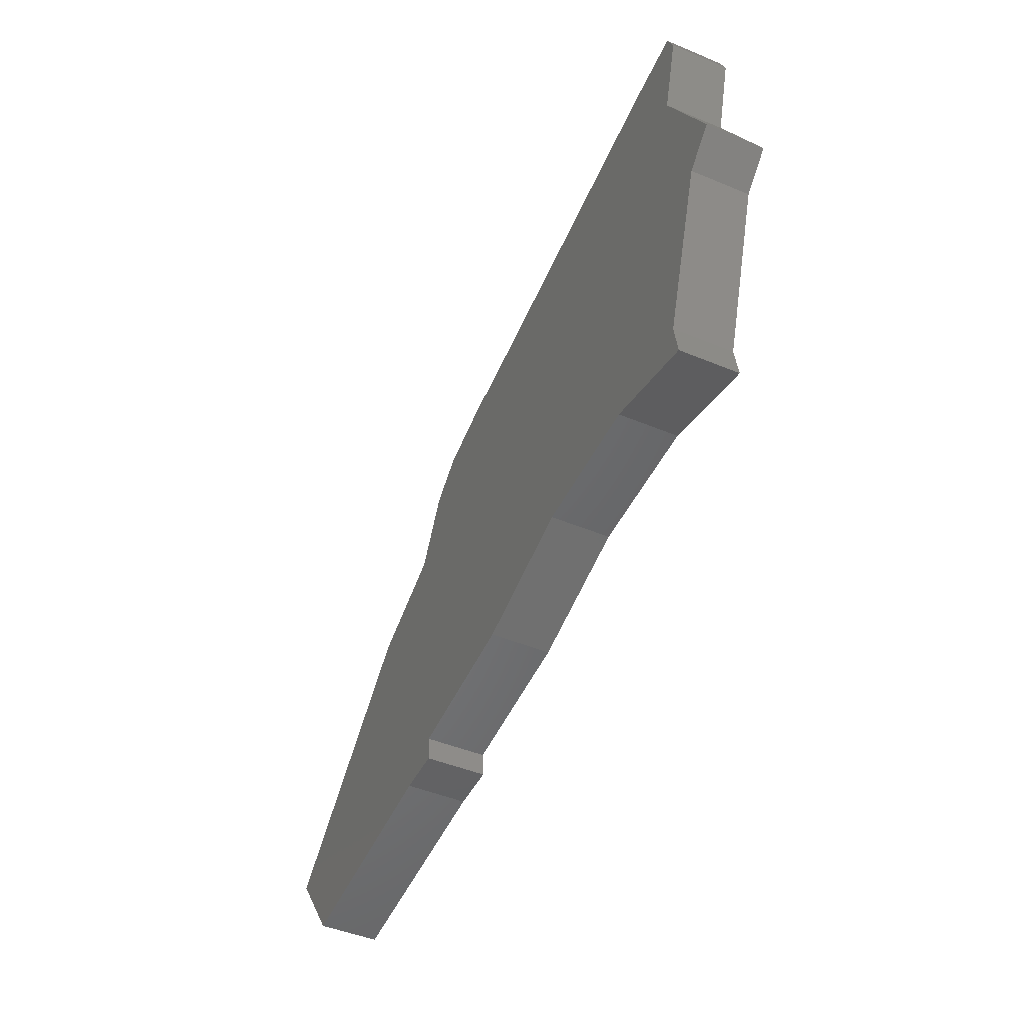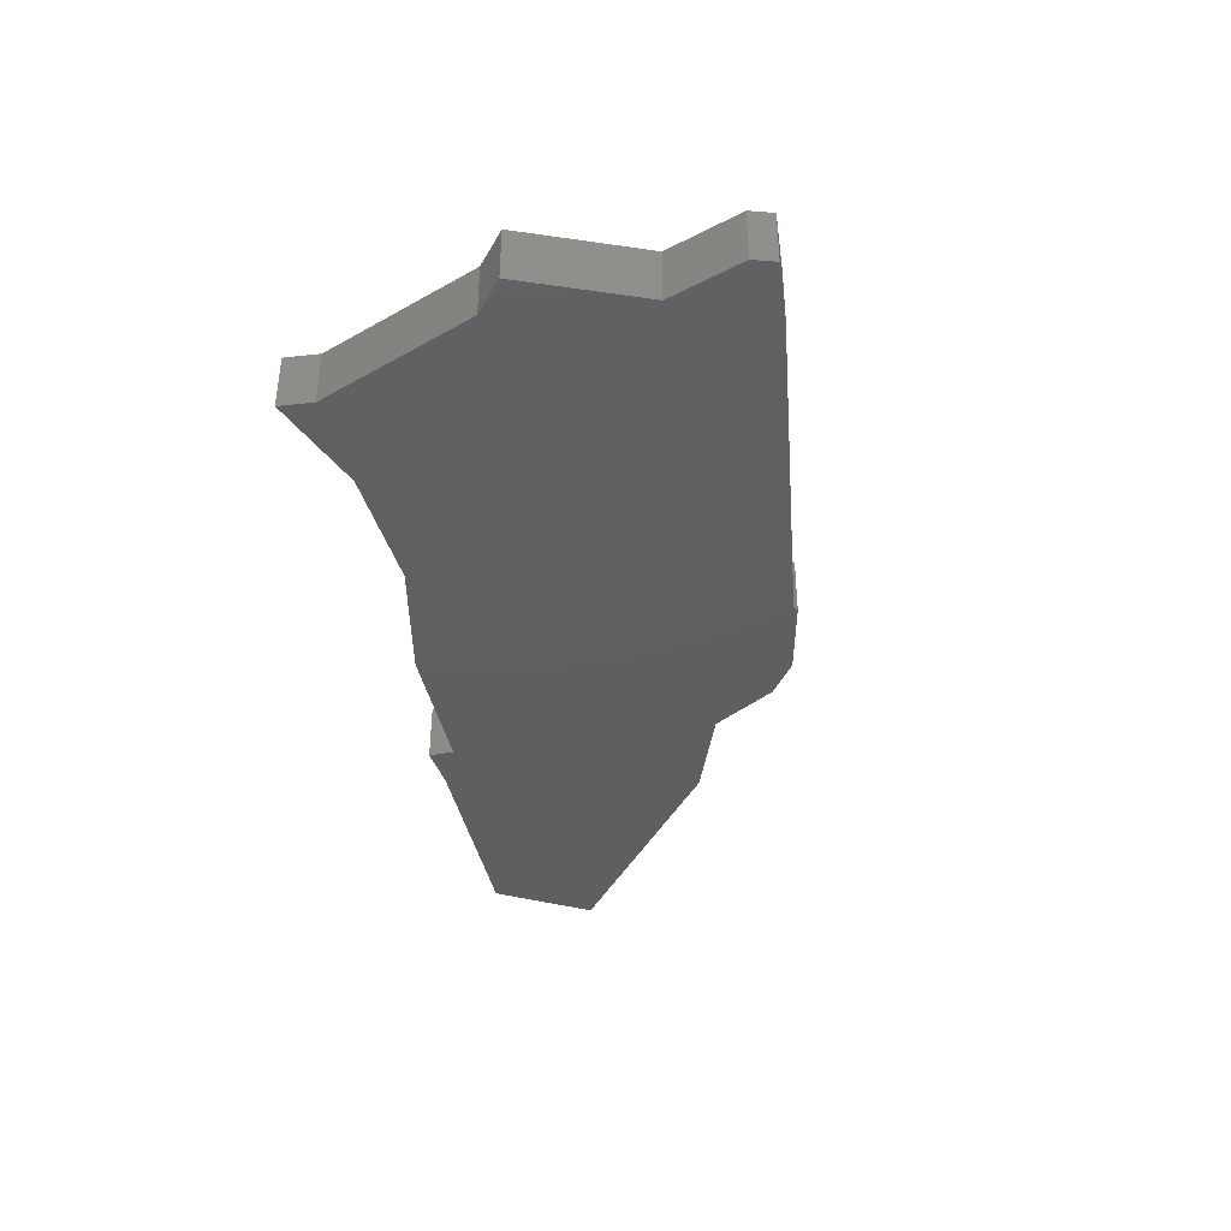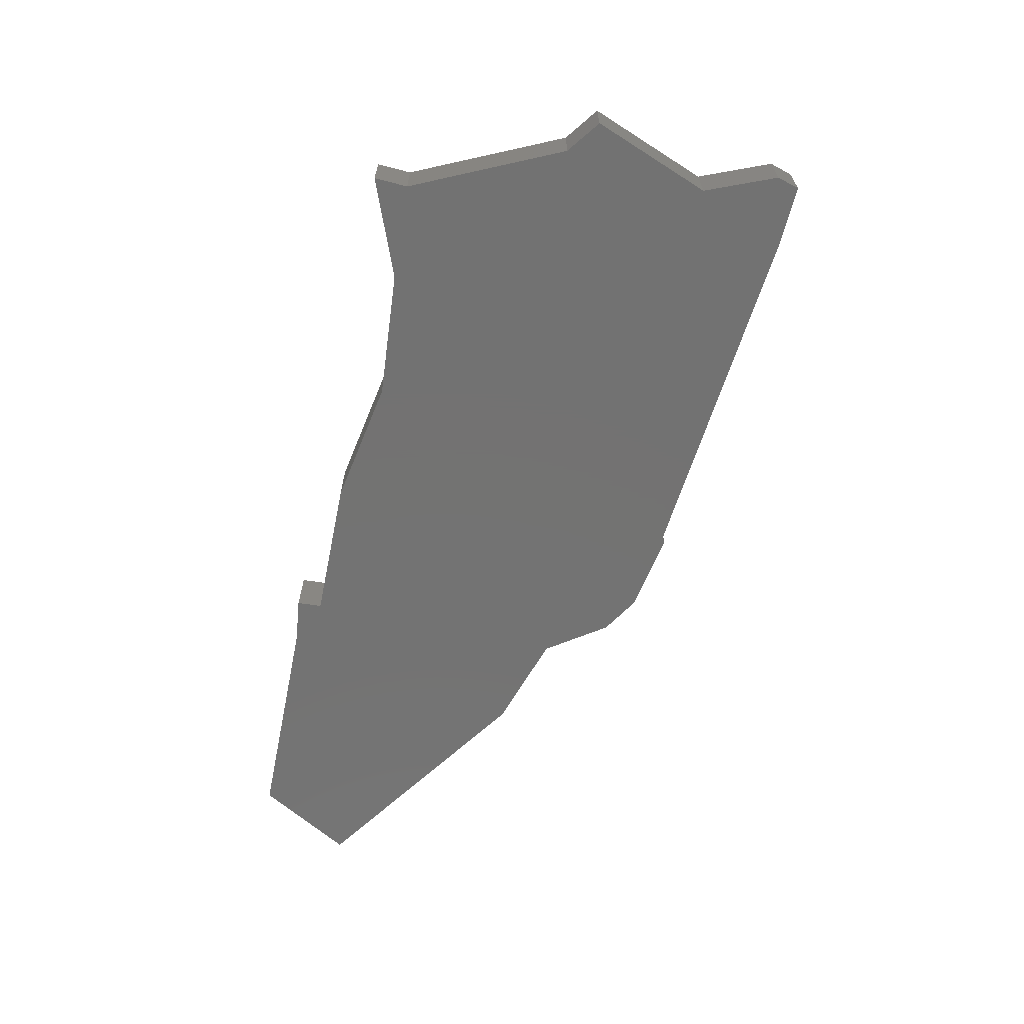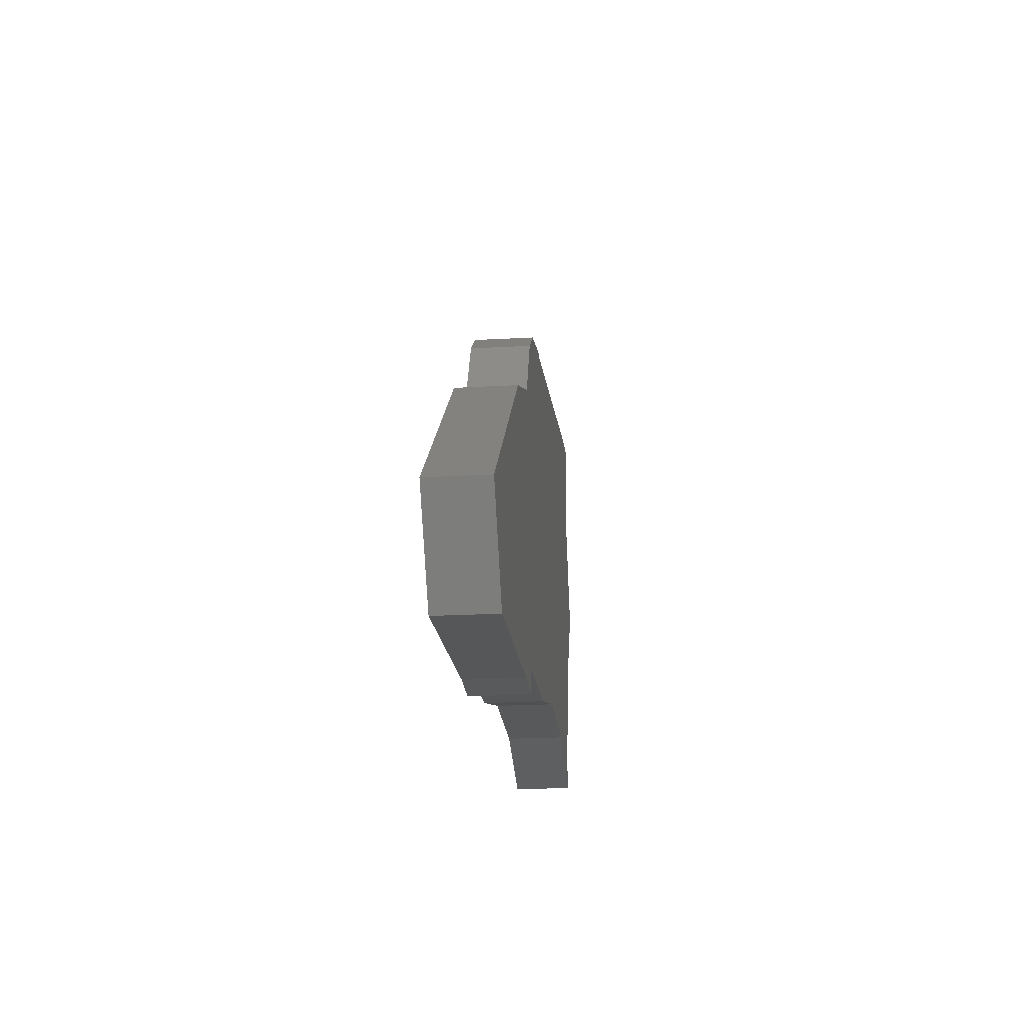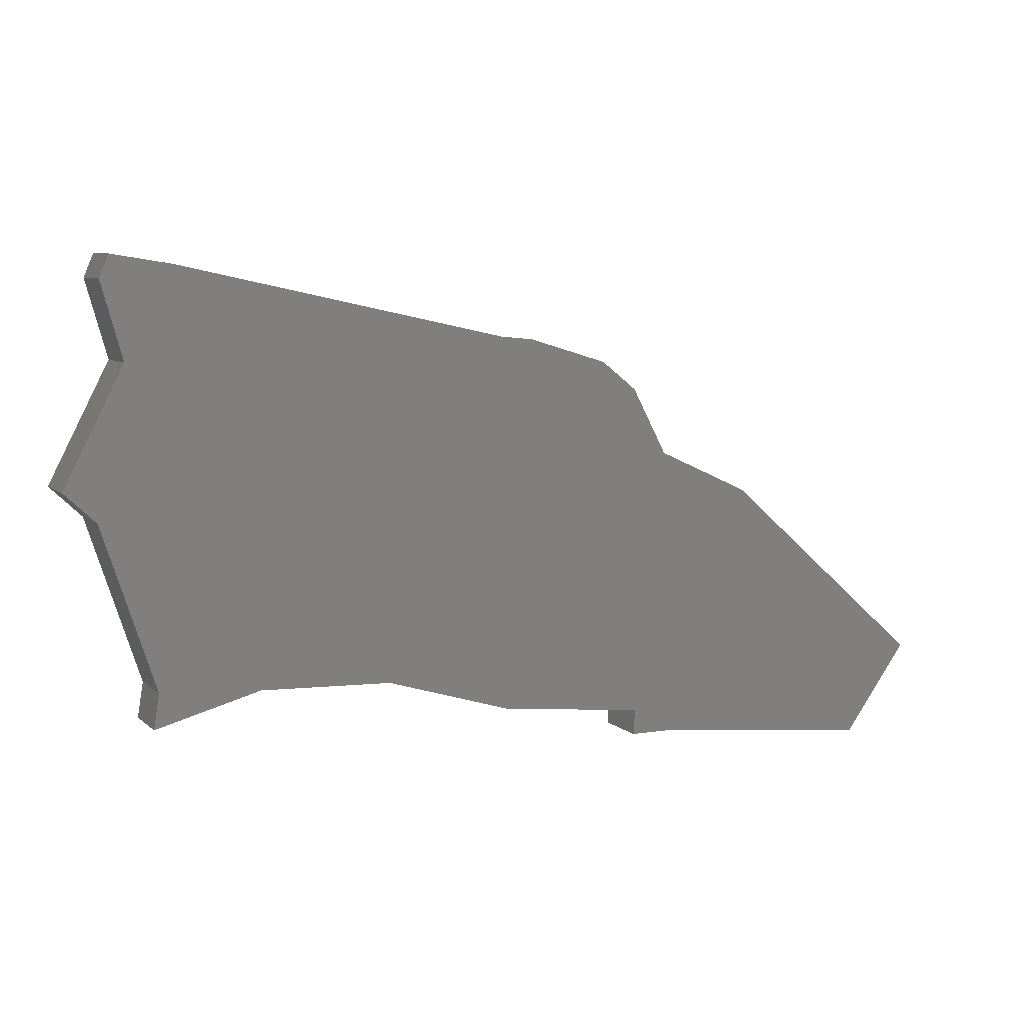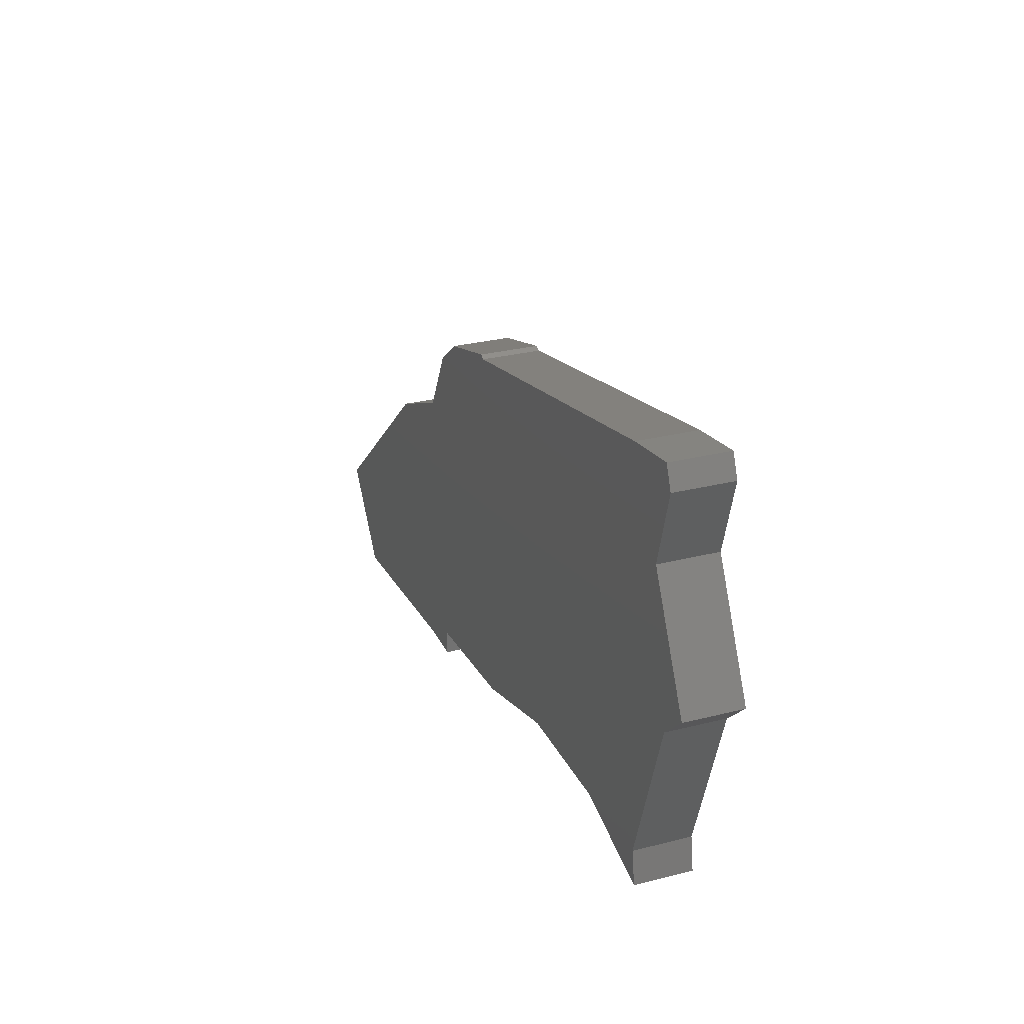
<metadata>
{"format":"stl","ext":"stl","renderer":"f3d","projection":"perspective","resolution":1024,"background":"white","views":[{"elev":-46.3,"azim":64.6,"up":"+Y"},{"elev":-39.1,"azim":107.0,"up":"+Z"},{"elev":-64.8,"azim":84.5,"up":"+Z"},{"elev":-23.6,"azim":-84.7,"up":"+Y"},{"elev":7.4,"azim":154.8,"up":"+Y"},{"elev":28.6,"azim":69.1,"up":"+Y"}]}
</metadata>
<code>
# stl→obj: 44 verts, 84 faces
v -12.97 10.53 0
v -7.443 12.21 0
v -7.048 12.02 0
v -15.6 -16.26 0
v -18.82 -16.26 0
v -15.7 -14.5 0
v 3.176 -10.78 0
v 20.87 11.28 0
v 12.28 -10.44 0
v 17.53 17.39 0
v 25 3.264 0
v 22.81 1.197 0
v 19.13 -10 0
v 19.52 -12.38 0
v 22.34 16.52 0
v 21.7 18.06 0
v -5.599 -13.43 0
v -17.89 3.952 0
v -15.46 8.55 0
v -24.39 0.9946 0
v -34.24 -17.88 0
v -38.75 -11.68 0
v -7.048 12.02 4
v -7.443 12.21 4
v -12.97 10.53 4
v -15.7 -14.5 4
v -18.82 -16.26 4
v -15.6 -16.26 4
v 12.28 -10.44 4
v 20.87 11.28 4
v 3.176 -10.78 4
v 17.53 17.39 4
v 22.81 1.197 4
v 25 3.264 4
v 19.13 -10 4
v 19.52 -12.38 4
v 22.34 16.52 4
v 21.7 18.06 4
v -5.599 -13.43 4
v -15.46 8.55 4
v -17.89 3.952 4
v -24.39 0.9946 4
v -34.24 -17.88 4
v -38.75 -11.68 4
f 1 2 3
f 4 5 6
f 7 8 9
f 10 8 3
f 8 11 12
f 9 12 13
f 9 13 14
f 9 8 12
f 15 8 10
f 16 15 10
f 8 7 3
f 3 7 17
f 1 18 19
f 3 18 1
f 3 17 18
f 18 17 6
f 5 20 6
f 5 21 20
f 20 18 6
f 20 21 22
f 23 24 25
f 26 27 28
f 29 30 31
f 23 30 32
f 33 34 30
f 35 33 29
f 36 35 29
f 33 30 29
f 32 30 37
f 32 37 38
f 23 31 30
f 39 31 23
f 40 41 25
f 25 41 23
f 41 39 23
f 26 39 41
f 26 42 27
f 42 43 27
f 26 41 42
f 44 43 42
f 4 27 5
f 4 28 27
f 6 28 4
f 6 26 28
f 17 26 6
f 17 39 26
f 7 39 17
f 7 31 39
f 9 31 7
f 9 29 31
f 14 29 9
f 14 36 29
f 13 36 14
f 13 35 36
f 12 35 13
f 12 33 35
f 11 33 12
f 11 34 33
f 8 34 11
f 8 30 34
f 15 30 8
f 15 37 30
f 16 37 15
f 16 38 37
f 10 38 16
f 10 32 38
f 3 32 10
f 3 23 32
f 2 23 3
f 2 24 23
f 1 24 2
f 1 25 24
f 19 25 1
f 19 40 25
f 18 40 19
f 18 41 40
f 20 41 18
f 20 42 41
f 22 42 20
f 22 44 42
f 21 44 22
f 21 43 44
f 5 43 21
f 5 27 43

</code>
